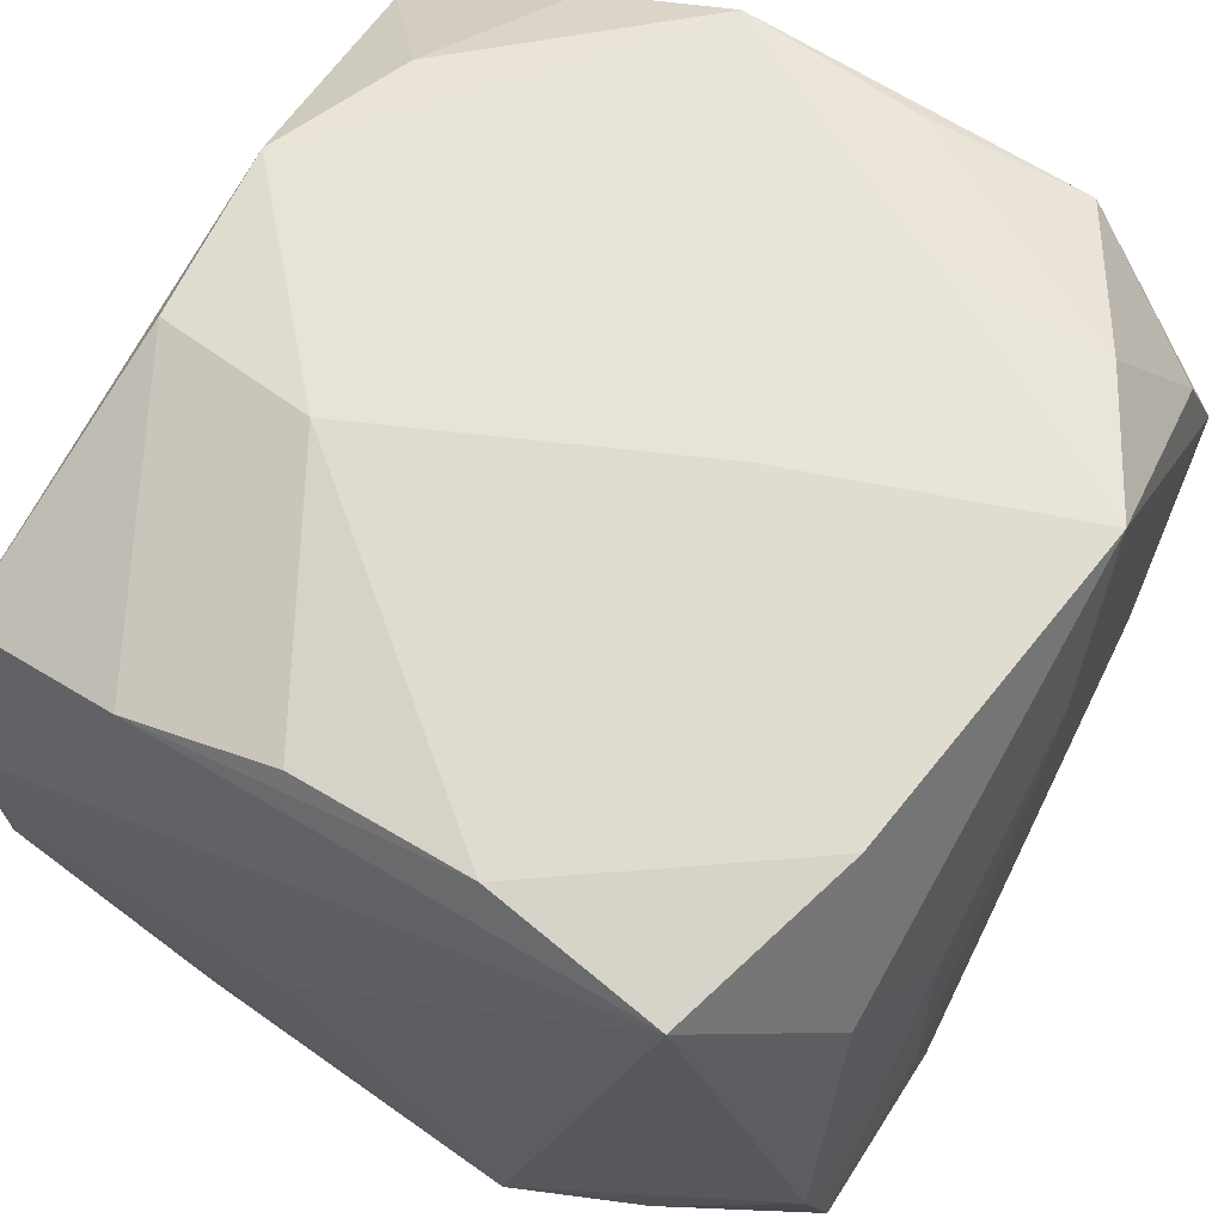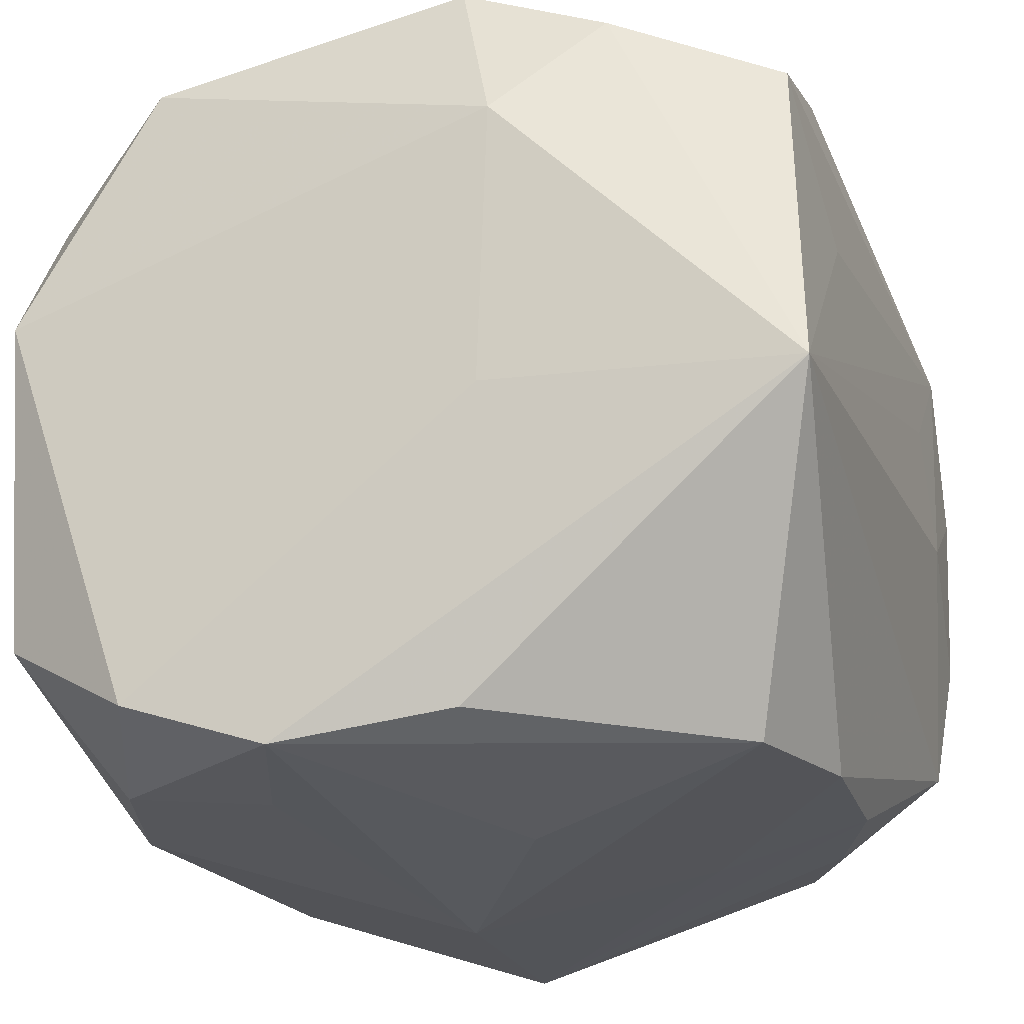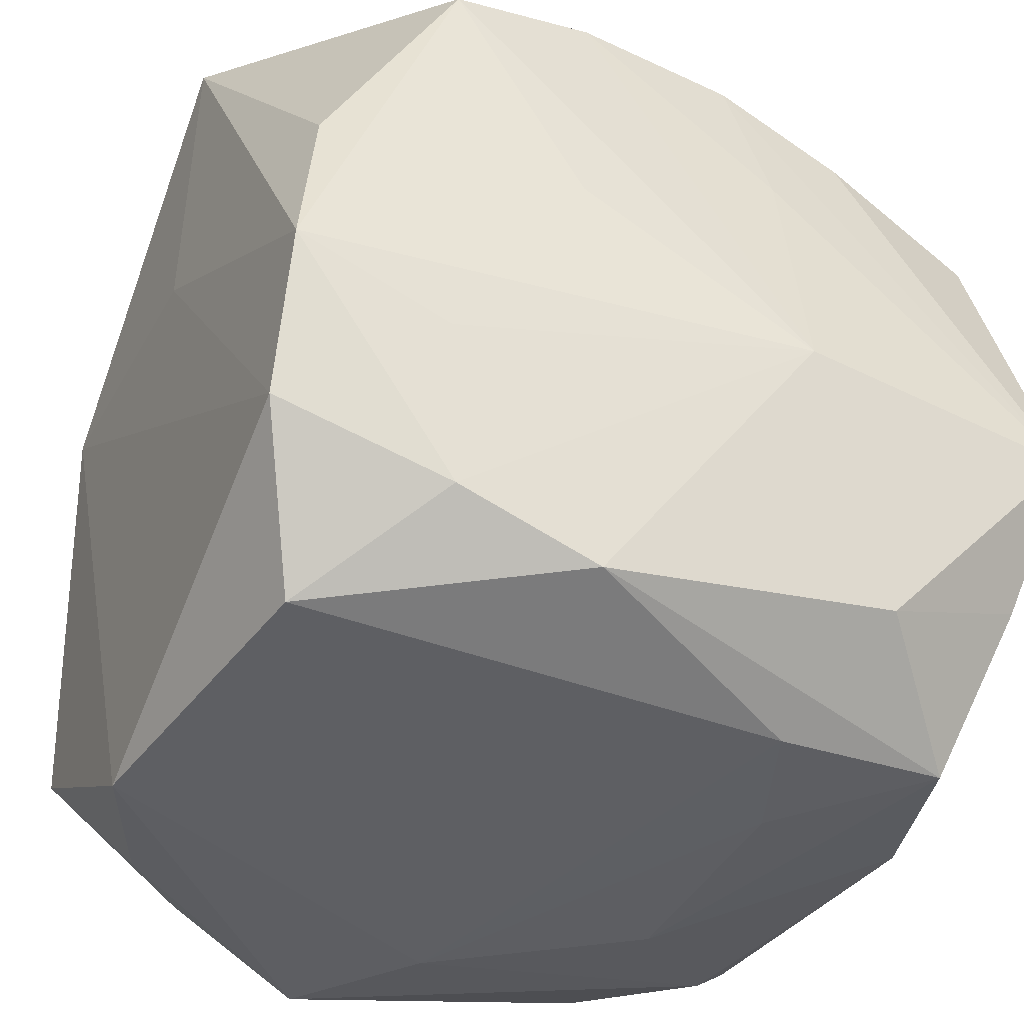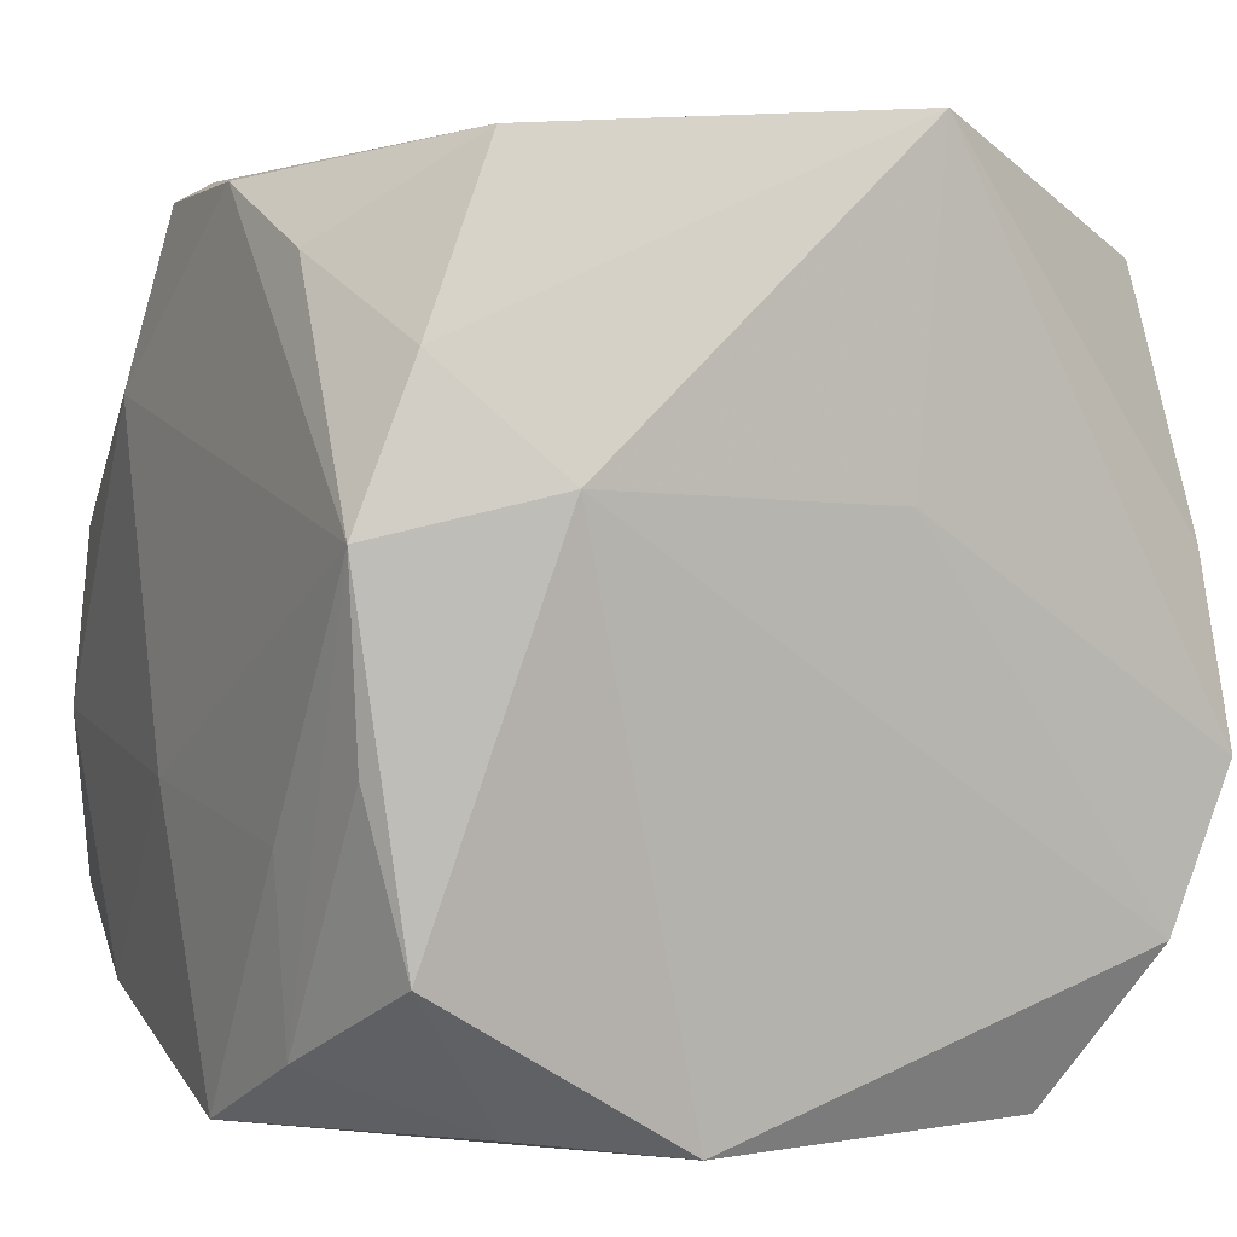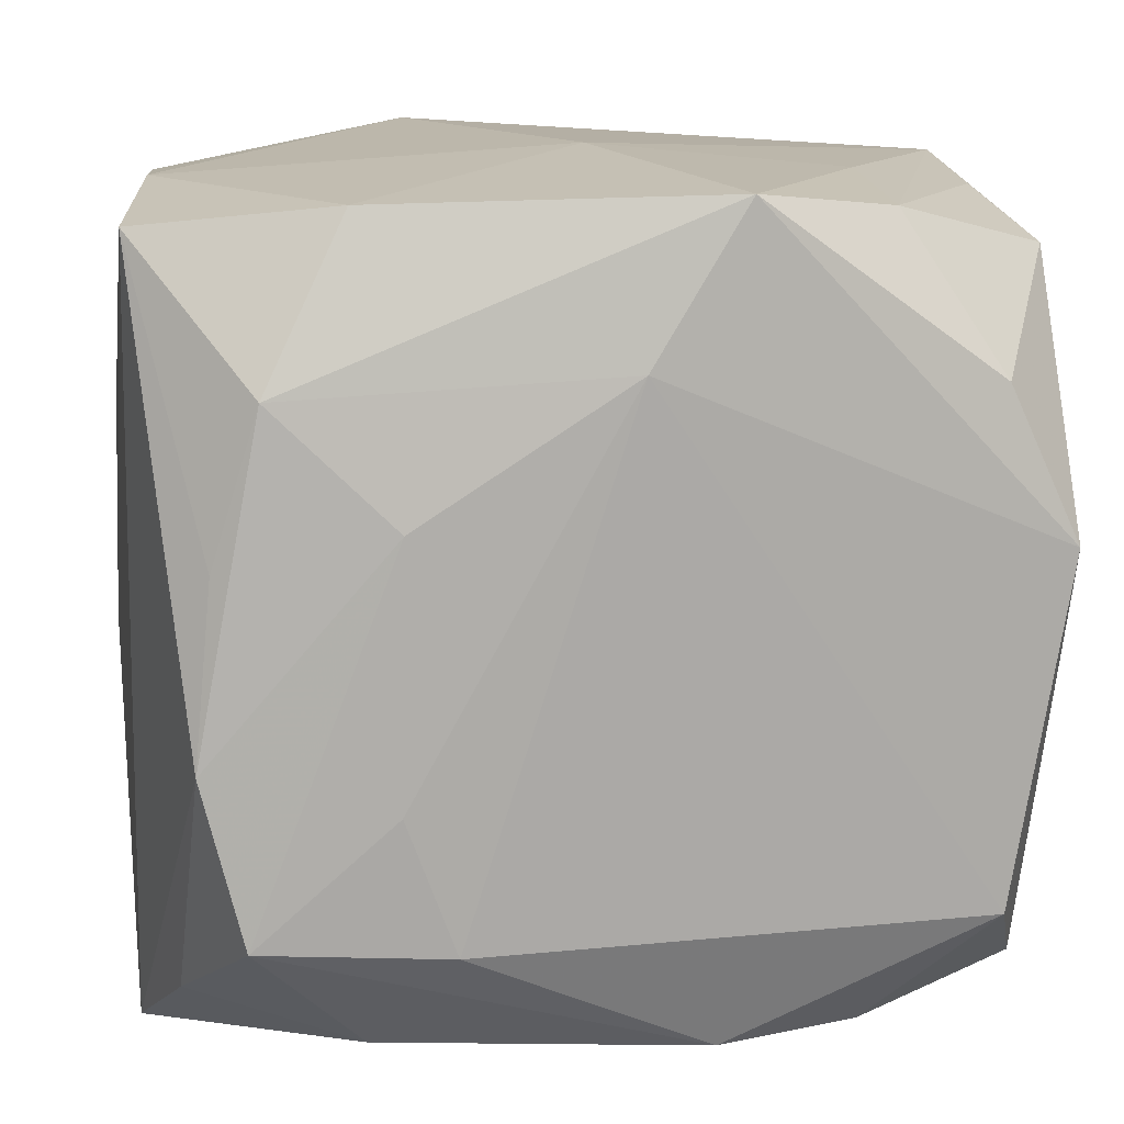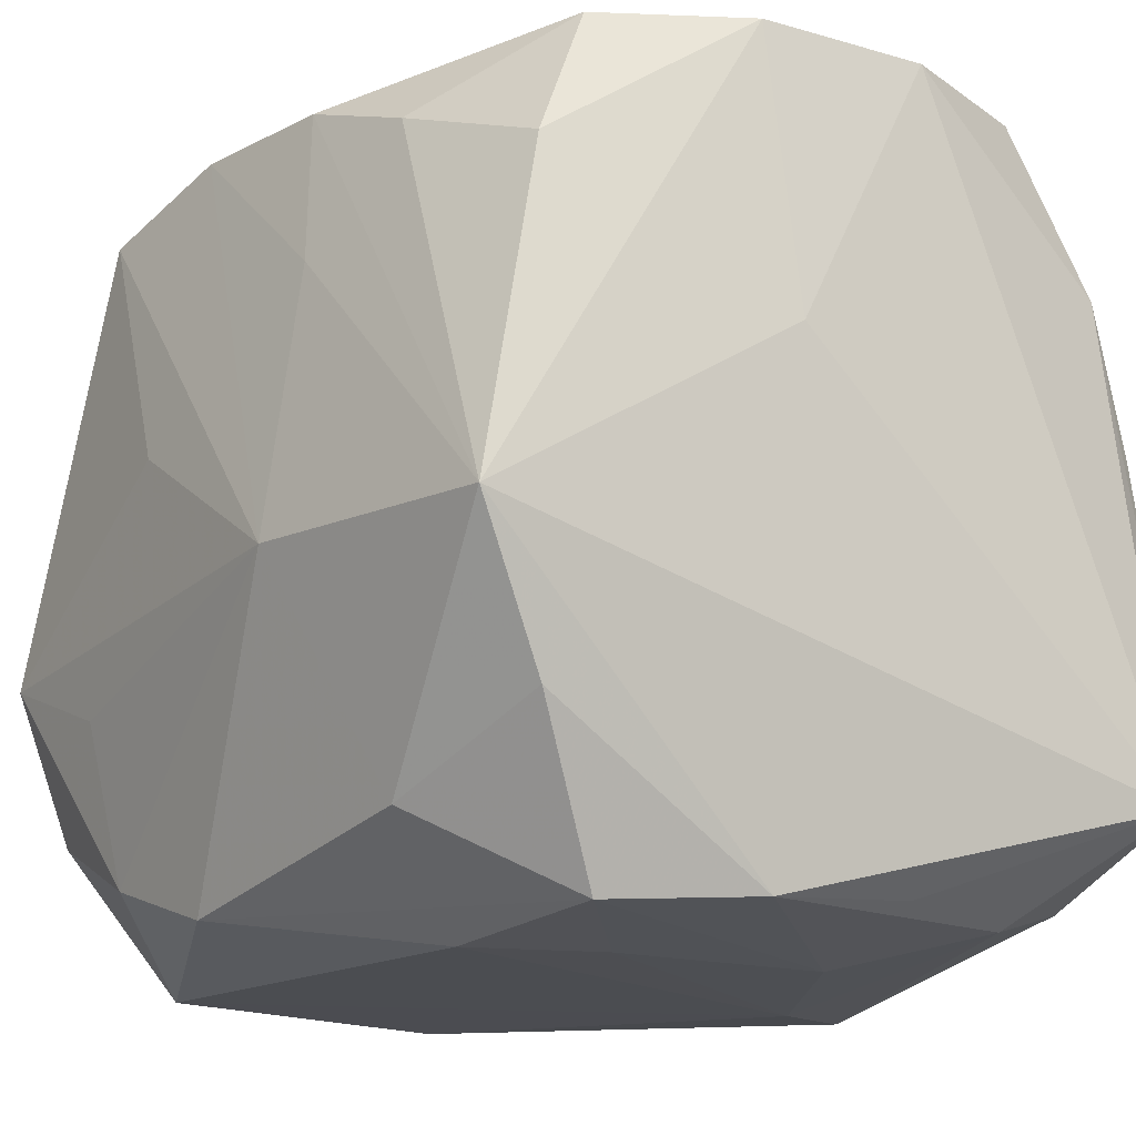
<metadata>
{"format":"obj","ext":"obj","renderer":"f3d","projection":"perspective","resolution":1024,"background":"white","views":[{"elev":66.0,"azim":117.4,"up":"+Y"},{"elev":-25.7,"azim":-71.5,"up":"+Y"},{"elev":-41.0,"azim":-23.6,"up":"+Z"},{"elev":2.7,"azim":-113.8,"up":"+Z"},{"elev":14.0,"azim":169.0,"up":"+Y"},{"elev":-16.6,"azim":53.9,"up":"+Z"}]}
</metadata>
<code>
v 0.01651 -0.0001152 0.02665
v 0.0103 -0.016 -0.02643
v -0.02258 0.01551 0.02548
v -0.015 0.02316 0.01971
v 0.02176 -0.0153 -0.02543
v -0.01581 0.0249 -0.01009
v -0.02378 -0.02426 0.004765
v -0.02725 -0.00692 0.02679
v -0.004892 -0.02349 -0.02368
v 0.02583 0.006036 0.02614
v 0.01423 -0.0229 0.019
v 0.02149 -0.01559 0.02476
v 0.01476 -0.02312 -0.02027
v -0.02111 -0.01588 -0.02584
v 0.02479 -0.02101 0.01484
v -0.02533 0.0242 0.005197
v 0.02551 -0.005933 0.02561
v 0.013 0.007811 -0.02599
v 0.007998 -0.02767 -0.005245
v -0.00025 0.02641 -0.007889
v 0.01509 0.02473 -0.02129
v 0.02231 0.01637 0.02632
v 0.005446 -0.02347 0.02244
v 0.02493 -0.02081 -0.01557
v 0.02384 0.02393 0.00534
v -0.01376 0.00761 0.02631
v 0.02028 0.01483 -0.02399
v 0.01323 0.007935 0.02651
v -0.01514 0.02401 -0.02119
v 0.007523 0.02611 0.01292
v -0.00603 0.02405 0.02374
v -0.01408 -0.02375 -0.02072
v 0.02476 0.02484 -0.005896
v -0.02474 0.005387 -0.02576
v -0.005334 -0.02425 0.023
v 0.007735 -0.0251 0.01202
v 0.02423 -0.005346 -0.02459
v 0.02429 0.02107 0.01503
v -0.0207 0.01466 -0.02478
v 0.005068 0.02383 0.02347
v 0.01333 -0.007732 -0.02635
v 0.02691 0.02331 -0.01689
v 0.02691 -0.004499 0.00714
v 0.02691 -0.02608 -0.006466
v -0.01526 -0.02564 -0.01035
v -0.02527 0.02105 -0.01608
v -0.02712 -0.005179 0.006828
v -0.02799 0.01342 0.007777
v -0.02485 -0.02196 -0.01633
v -0.02428 0.02332 -0.006024
v -0.02477 0.02032 0.01456
v -0.01514 -0.02521 0.02046
v 0.0231 0.005512 -0.02354
v -0.007017 -0.02675 0.003888
v -0.02516 -0.02567 -0.00659
v 2.51e-06 0.01603 -0.02643
v -0.005944 0.02534 -0.02557
f 56 57 27
f 38 10 42
f 37 24 5
f 56 27 18
f 18 37 5
f 27 37 18
f 42 27 21
f 21 27 57
f 44 37 42
f 24 37 44
f 2 14 56
f 50 16 29
f 6 57 29
f 29 16 6
f 53 27 42
f 42 37 53
f 53 37 27
f 19 44 36
f 42 10 43
f 43 44 42
f 56 18 41
f 41 2 56
f 41 18 5
f 5 2 41
f 14 2 9
f 9 2 5
f 19 52 54
f 54 55 19
f 52 55 54
f 34 57 56
f 56 14 34
f 23 36 44
f 4 31 16
f 3 31 4
f 38 25 40
f 22 31 3
f 22 1 10
f 22 40 31
f 10 38 22
f 38 40 22
f 16 31 30
f 30 40 25
f 31 40 30
f 32 9 19
f 14 9 32
f 13 44 19
f 19 9 13
f 24 44 13
f 5 24 13
f 13 9 5
f 8 47 55
f 48 47 8
f 12 1 8
f 46 50 29
f 46 34 48
f 48 16 46
f 16 50 46
f 15 12 11
f 12 23 11
f 11 44 15
f 11 23 44
f 36 23 35
f 35 52 19
f 19 36 35
f 35 8 52
f 35 23 12
f 12 8 35
f 10 1 17
f 17 1 12
f 17 12 15
f 15 44 17
f 17 43 10
f 44 43 17
f 51 4 16
f 3 4 51
f 51 16 48
f 48 8 51
f 51 8 3
f 57 6 20
f 20 21 57
f 20 6 16
f 16 30 20
f 33 30 25
f 33 38 42
f 33 25 38
f 42 21 33
f 21 20 33
f 33 20 30
f 19 55 45
f 45 32 19
f 55 32 45
f 14 32 49
f 49 32 55
f 49 34 14
f 48 34 49
f 49 47 48
f 55 47 49
f 7 55 52
f 52 8 7
f 7 8 55
f 26 22 3
f 3 8 26
f 26 8 22
f 1 22 28
f 28 8 1
f 22 8 28
f 39 46 29
f 34 46 39
f 29 57 39
f 57 34 39

</code>
